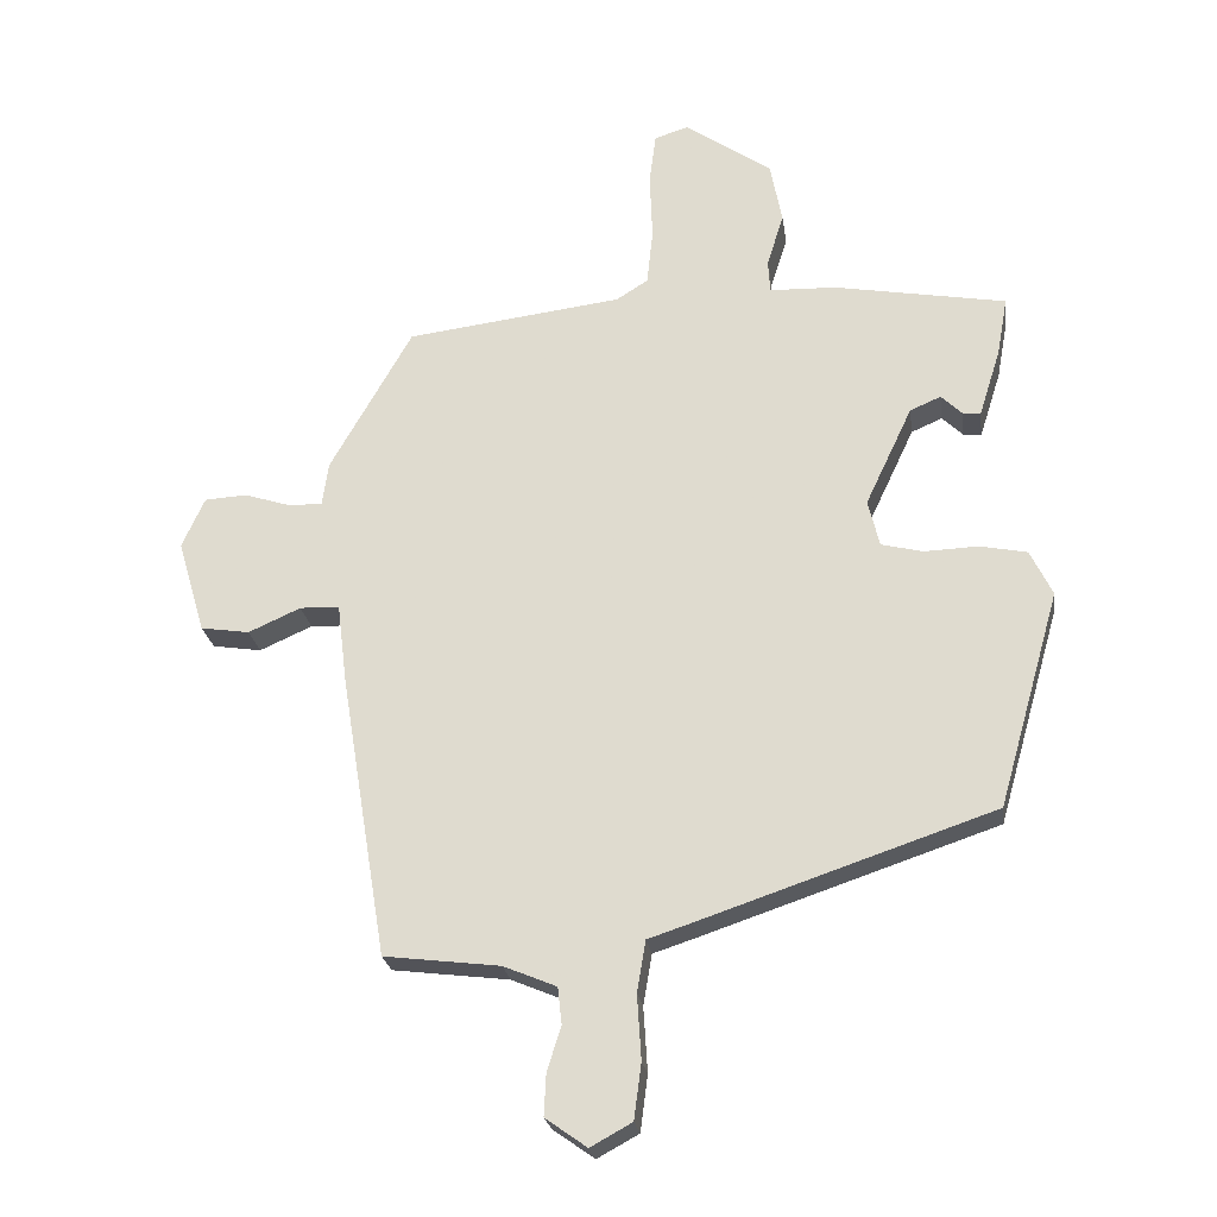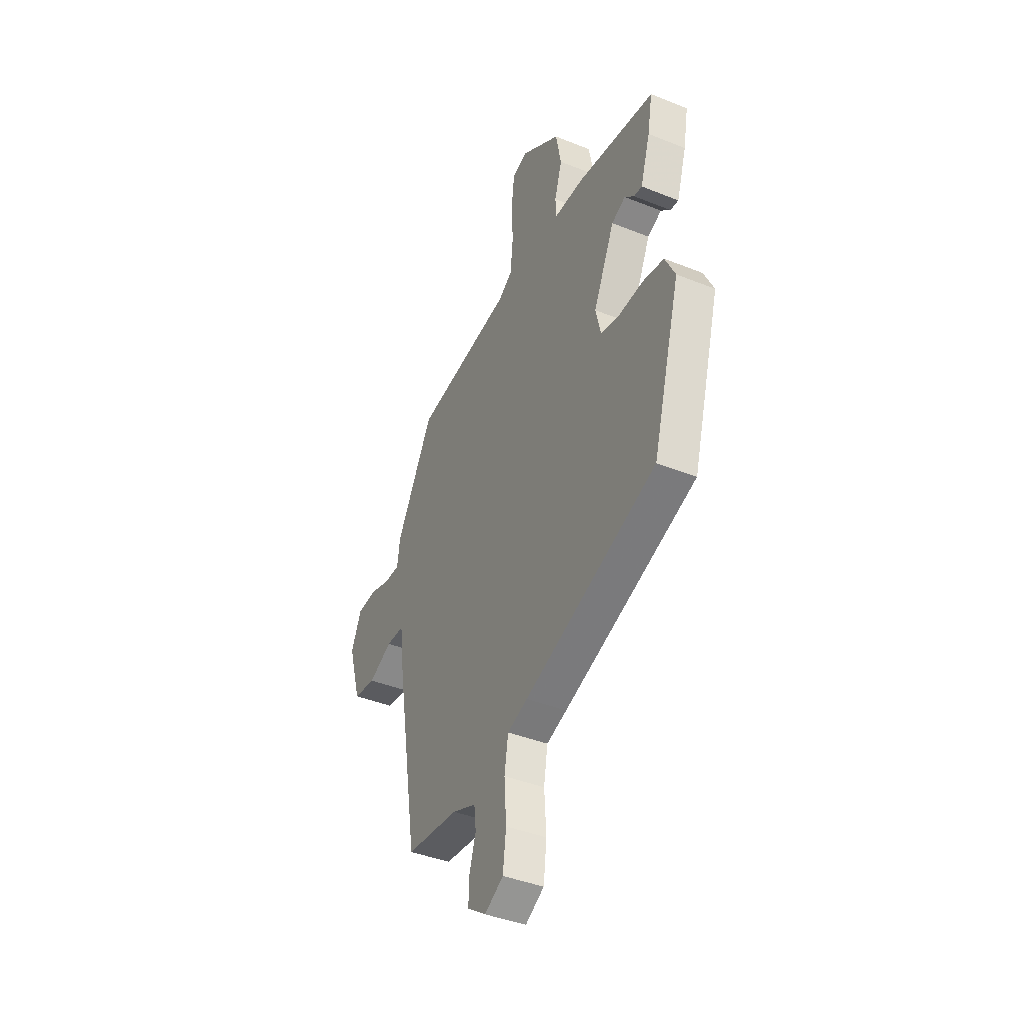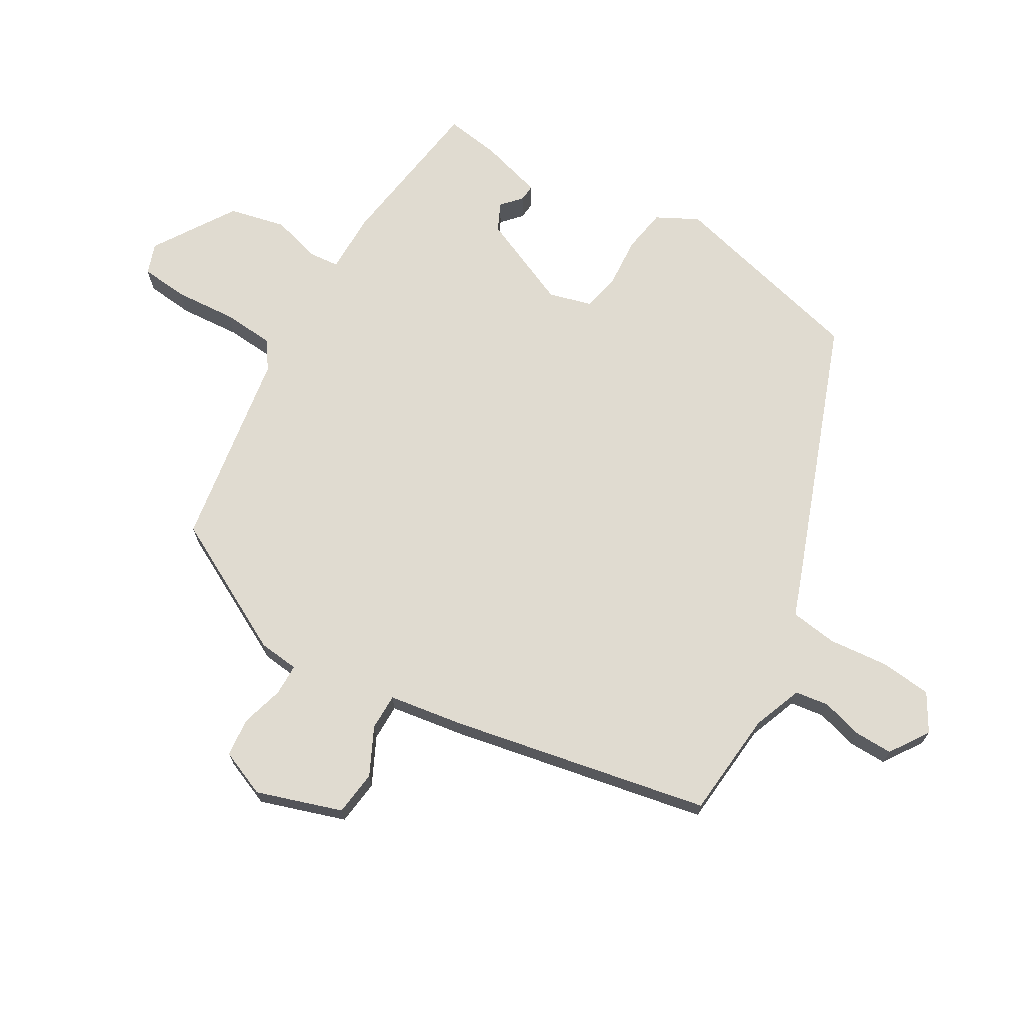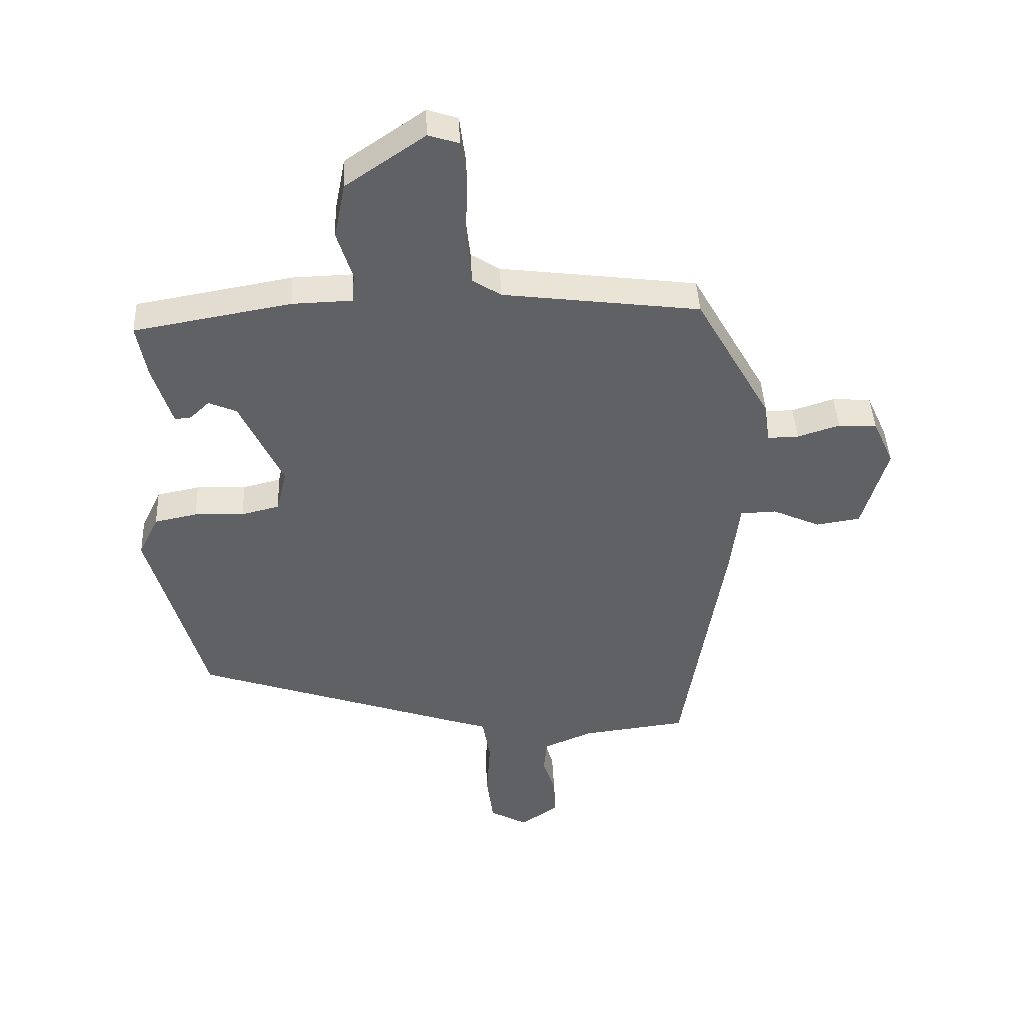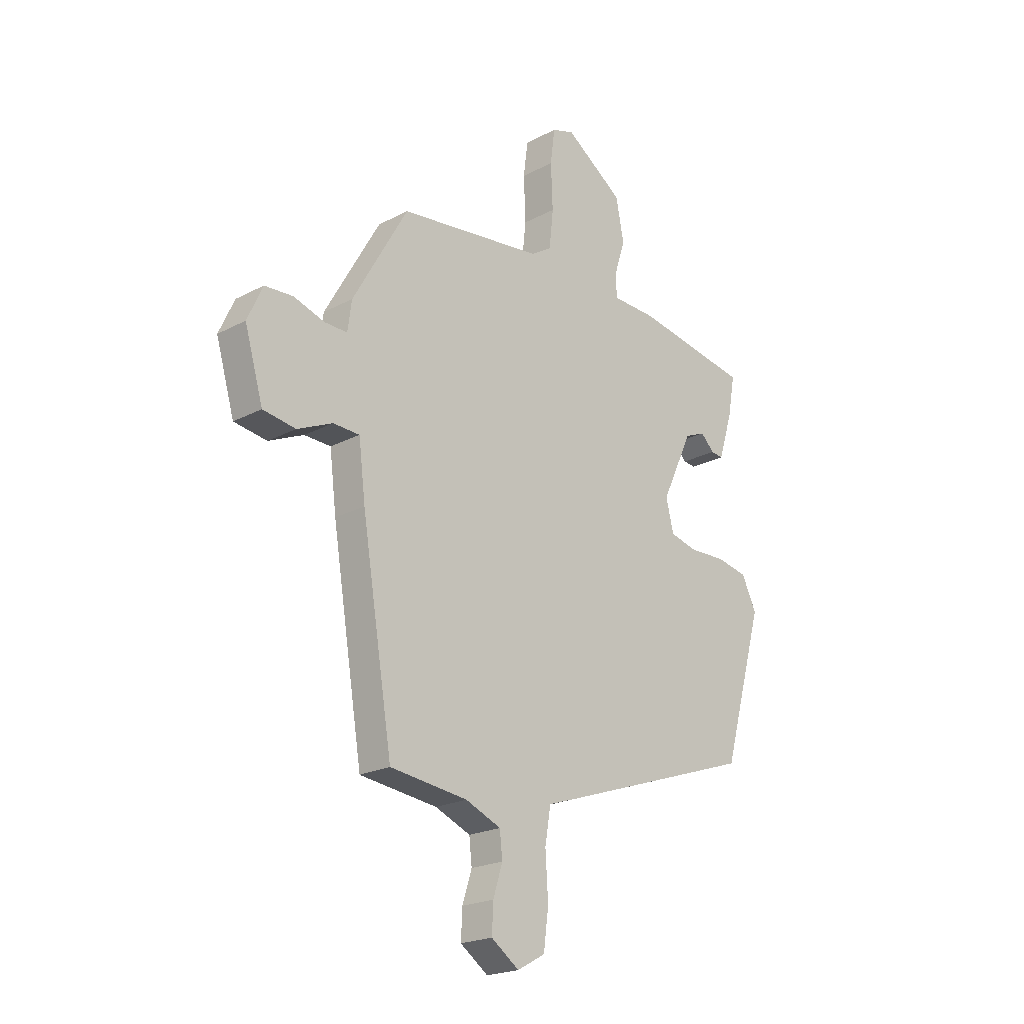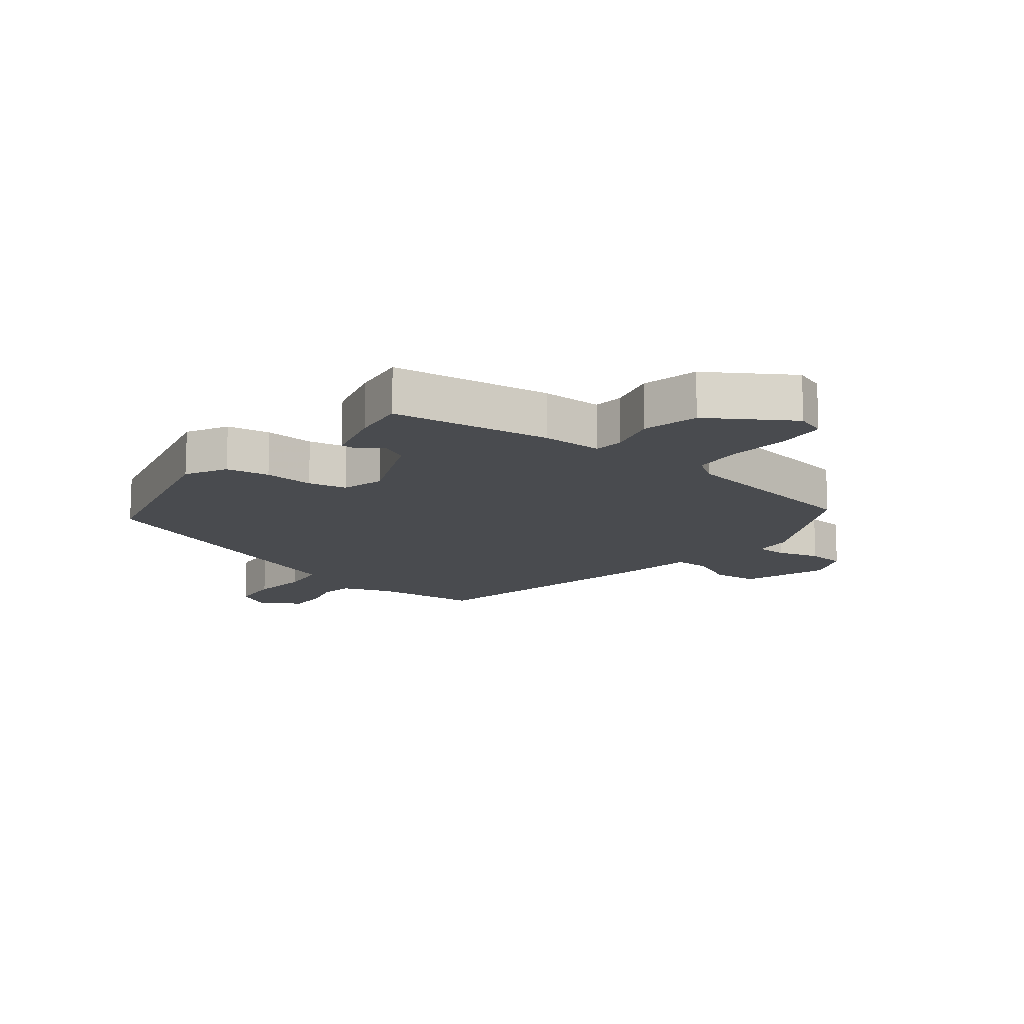
<metadata>
{"format":"obj","ext":"obj","renderer":"f3d","projection":"perspective","resolution":1024,"background":"white","views":[{"elev":-23.8,"azim":-172.1,"up":"+Z"},{"elev":-40.9,"azim":-116.1,"up":"+Z"},{"elev":69.9,"azim":118.6,"up":"+Y"},{"elev":42.7,"azim":-2.7,"up":"+Z"},{"elev":-21.4,"azim":133.2,"up":"+Z"},{"elev":-13.7,"azim":-40.2,"up":"+Y"}]}
</metadata>
<code>
v 0.422 0.07 0.492
v 0.545 0.07 0.276
v 0.554 0.07 0.211
v 0.605 0.07 0.212
v 0.674 0.07 0.234
v 0.737 0.07 0.23
v 0.771 0.07 0.155
v 0.73 0.07 0.015
v 0.657 0.07 0.004
v 0.579 0.07 0.039
v 0.52 0.07 0.037
v 0.505 0.07 -0.085
v 0.436 0.07 -0.507
v 0.263 0.07 -0.528
v 0.184 0.07 -0.561
v 0.178 0.07 -0.616
v 0.199 0.07 -0.682
v 0.202 0.07 -0.744
v 0.14 0.07 -0.788
v 0.078 0.07 -0.754
v 0.067 0.07 -0.671
v 0.073 0.07 -0.574
v 0.06 0.07 -0.498
v -0.007 0.07 -0.476
v -0.444 0.07 -0.328
v -0.536 0.07 -0.006
v -0.503 0.07 0.062
v -0.433 0.07 0.076
v -0.352 0.07 0.073
v -0.29 0.07 0.088
v -0.273 0.07 0.158
v -0.343 0.07 0.306
v -0.389 0.07 0.326
v -0.42 0.07 0.296
v -0.447 0.07 0.293
v -0.479 0.07 0.394
v -0.495 0.07 0.482
v -0.238 0.07 0.527
v -0.139 0.07 0.53
v -0.136 0.07 0.579
v -0.161 0.07 0.658
v -0.143 0.07 0.75
v -0.013 0.07 0.839
v 0.037 0.07 0.823
v 0.047 0.07 0.746
v 0.043 0.07 0.647
v 0.052 0.07 0.563
v 0.099 0.07 0.533
v 0.422 0 0.492
v 0.545 0 0.276
v 0.554 0 0.211
v 0.605 0 0.212
v 0.674 0 0.234
v 0.737 0 0.23
v 0.771 0 0.155
v 0.73 0 0.015
v 0.657 0 0.004
v 0.579 0 0.039
v 0.52 0 0.037
v 0.505 0 -0.085
v 0.436 0 -0.507
v 0.263 0 -0.528
v 0.184 0 -0.561
v 0.178 0 -0.616
v 0.199 0 -0.682
v 0.202 0 -0.744
v 0.14 0 -0.788
v 0.078 0 -0.754
v 0.067 0 -0.671
v 0.073 0 -0.574
v 0.06 0 -0.498
v -0.007 0 -0.476
v -0.444 0 -0.328
v -0.536 0 -0.006
v -0.503 0 0.062
v -0.433 0 0.076
v -0.352 0 0.073
v -0.29 0 0.088
v -0.273 0 0.158
v -0.343 0 0.306
v -0.389 0 0.326
v -0.42 0 0.296
v -0.447 0 0.293
v -0.479 0 0.394
v -0.495 0 0.482
v -0.238 0 0.527
v -0.139 0 0.53
v -0.136 0 0.579
v -0.161 0 0.658
v -0.143 0 0.75
v -0.013 0 0.839
v 0.037 0 0.823
v 0.047 0 0.746
v 0.043 0 0.647
v 0.052 0 0.563
v 0.099 0 0.533
f 43 44 45 46
f 43 46 47
f 40 41 42 43
f 39 40 43 47
f 36 37 38 39
f 36 39 47 48
f 33 34 35 36
f 32 33 36 48
f 26 27 28 29
f 26 29 30
f 23 24 25 26
f 23 26 30
f 19 20 21 22
f 19 22 23
f 16 17 18 19
f 15 16 19 23
f 14 15 23 30
f 11 12 13 14
f 7 8 9 10
f 7 10 11
f 4 5 6 7
f 3 4 7 11
f 31 32 48 1
f 11 14 30 31
f 3 11 31
f 1 2 3 31
f 94 93 92 91
f 95 94 91
f 91 90 89 88
f 95 91 88 87
f 87 86 85 84
f 96 95 87 84
f 84 83 82 81
f 96 84 81 80
f 77 76 75 74
f 78 77 74
f 74 73 72 71
f 78 74 71
f 70 69 68 67
f 71 70 67
f 67 66 65 64
f 71 67 64 63
f 78 71 63 62
f 62 61 60 59
f 58 57 56 55
f 59 58 55
f 55 54 53 52
f 59 55 52 51
f 49 96 80 79
f 79 78 62 59
f 79 59 51
f 79 51 50 49
f 1 49 50 2
f 2 50 51 3
f 3 51 52 4
f 4 52 53 5
f 5 53 54 6
f 6 54 55 7
f 7 55 56 8
f 8 56 57 9
f 9 57 58 10
f 10 58 59 11
f 11 59 60 12
f 12 60 61 13
f 13 61 62 14
f 14 62 63 15
f 15 63 64 16
f 16 64 65 17
f 17 65 66 18
f 18 66 67 19
f 19 67 68 20
f 20 68 69 21
f 21 69 70 22
f 22 70 71 23
f 23 71 72 24
f 24 72 73 25
f 25 73 74 26
f 26 74 75 27
f 27 75 76 28
f 28 76 77 29
f 29 77 78 30
f 30 78 79 31
f 31 79 80 32
f 32 80 81 33
f 33 81 82 34
f 34 82 83 35
f 35 83 84 36
f 36 84 85 37
f 37 85 86 38
f 38 86 87 39
f 39 87 88 40
f 40 88 89 41
f 41 89 90 42
f 42 90 91 43
f 43 91 92 44
f 44 92 93 45
f 45 93 94 46
f 46 94 95 47
f 47 95 96 48
f 48 96 49 1

</code>
